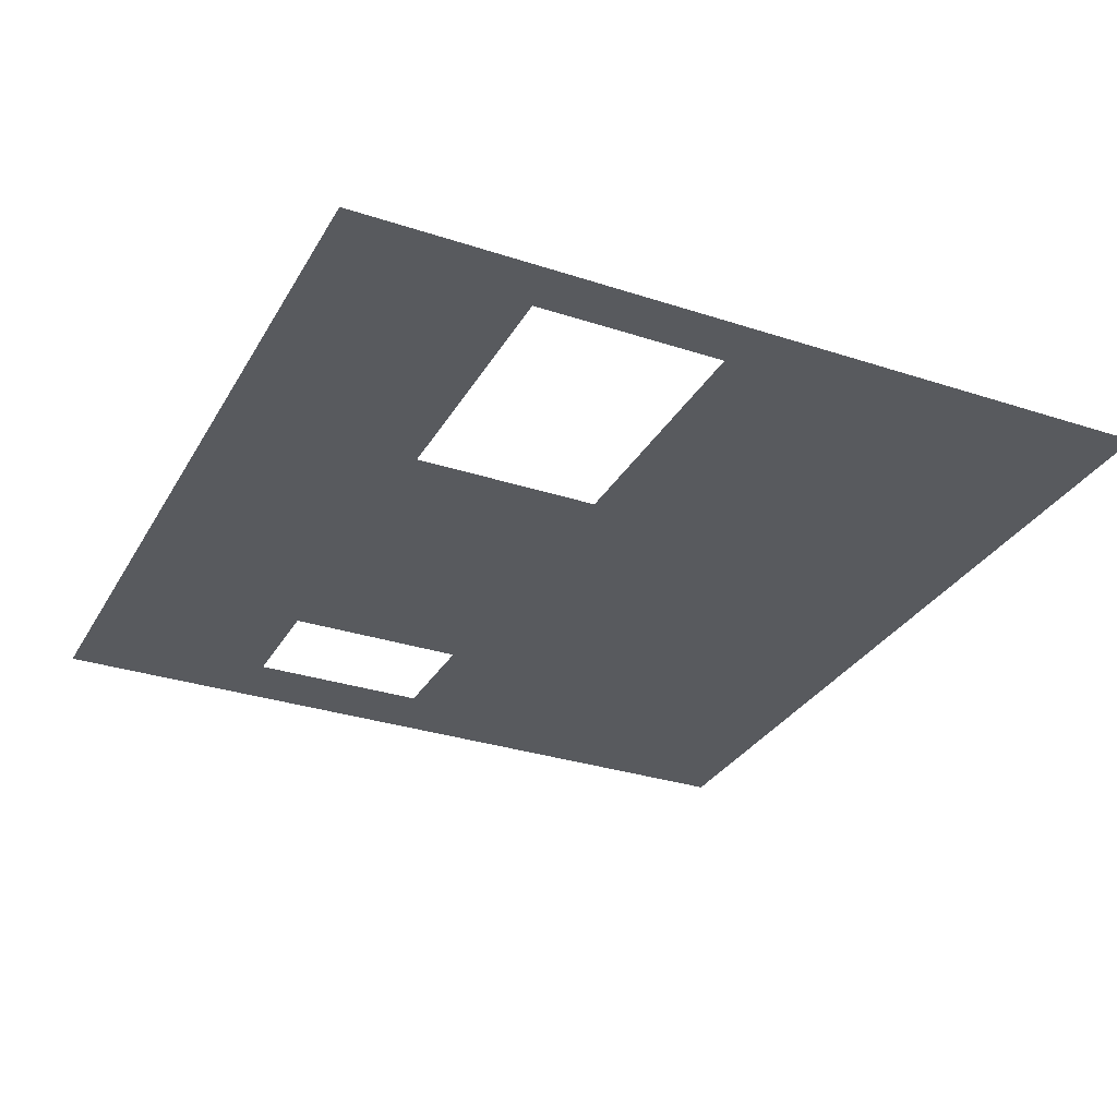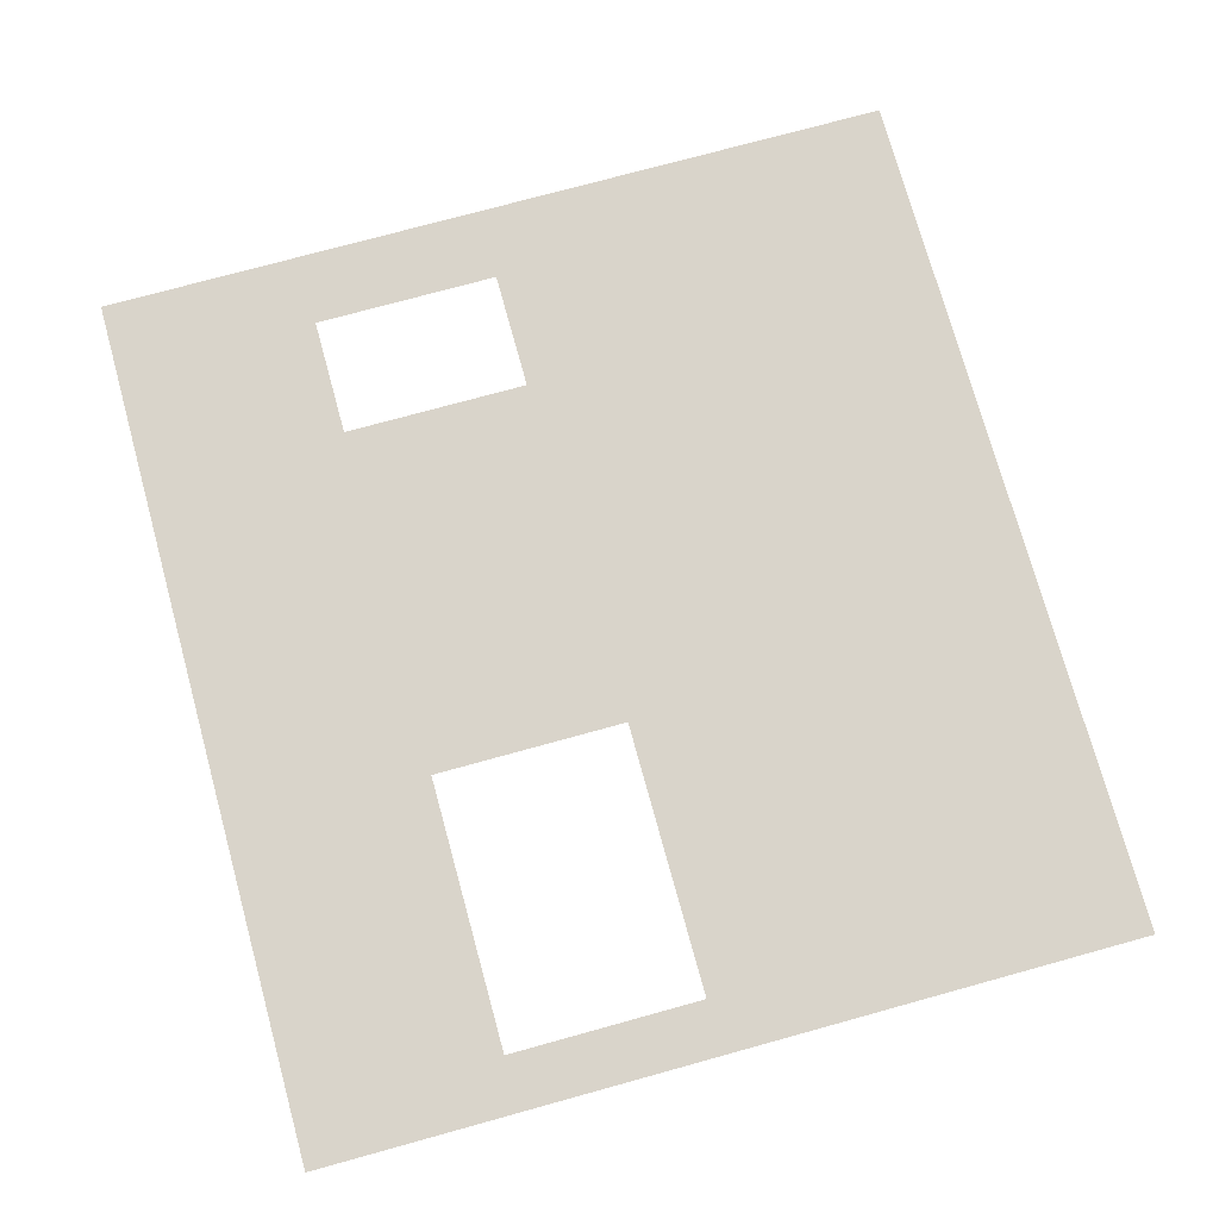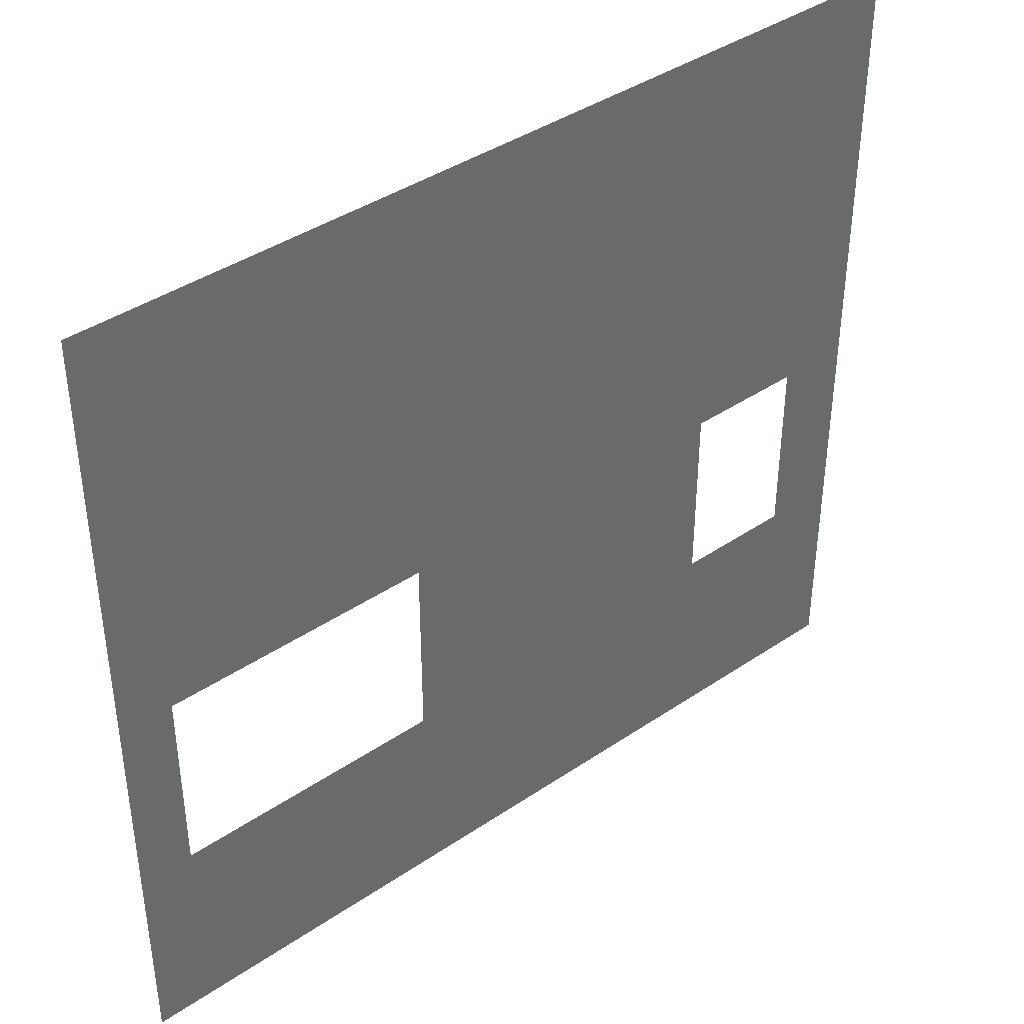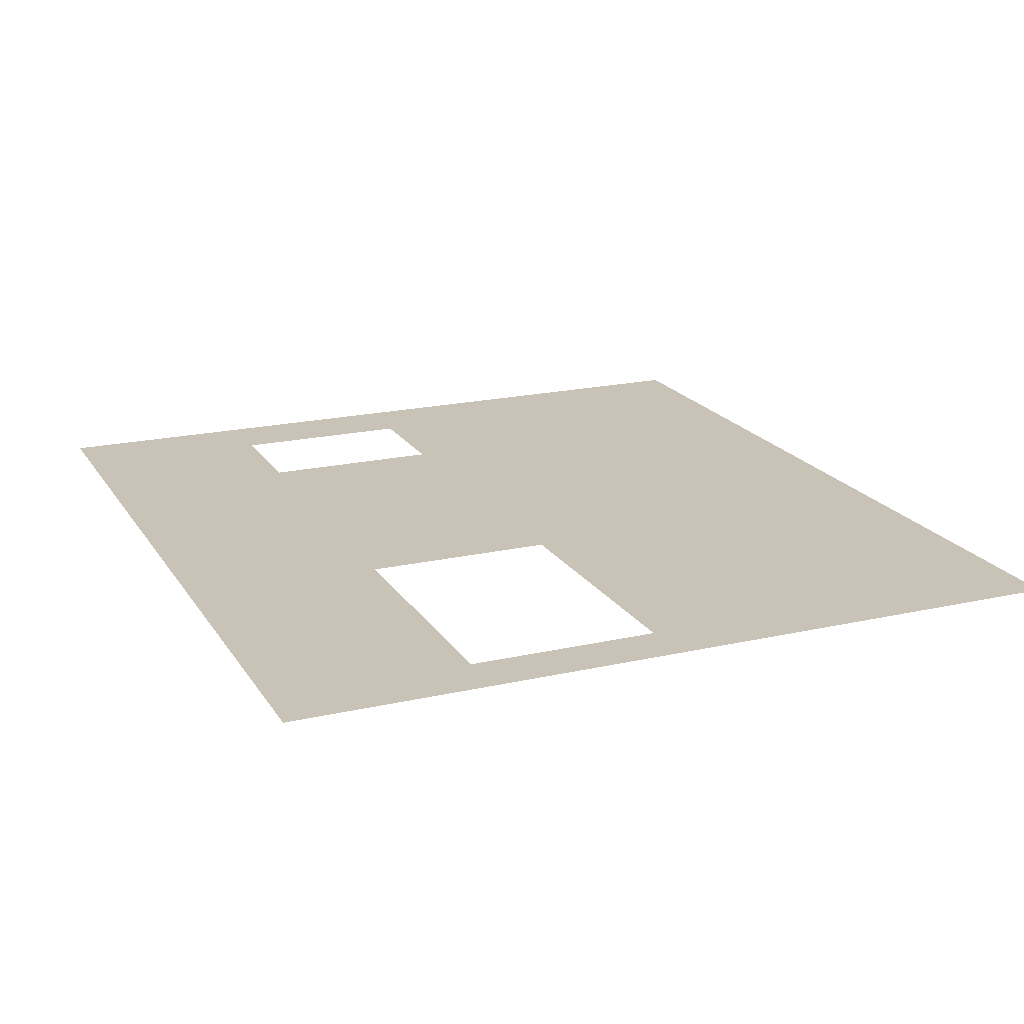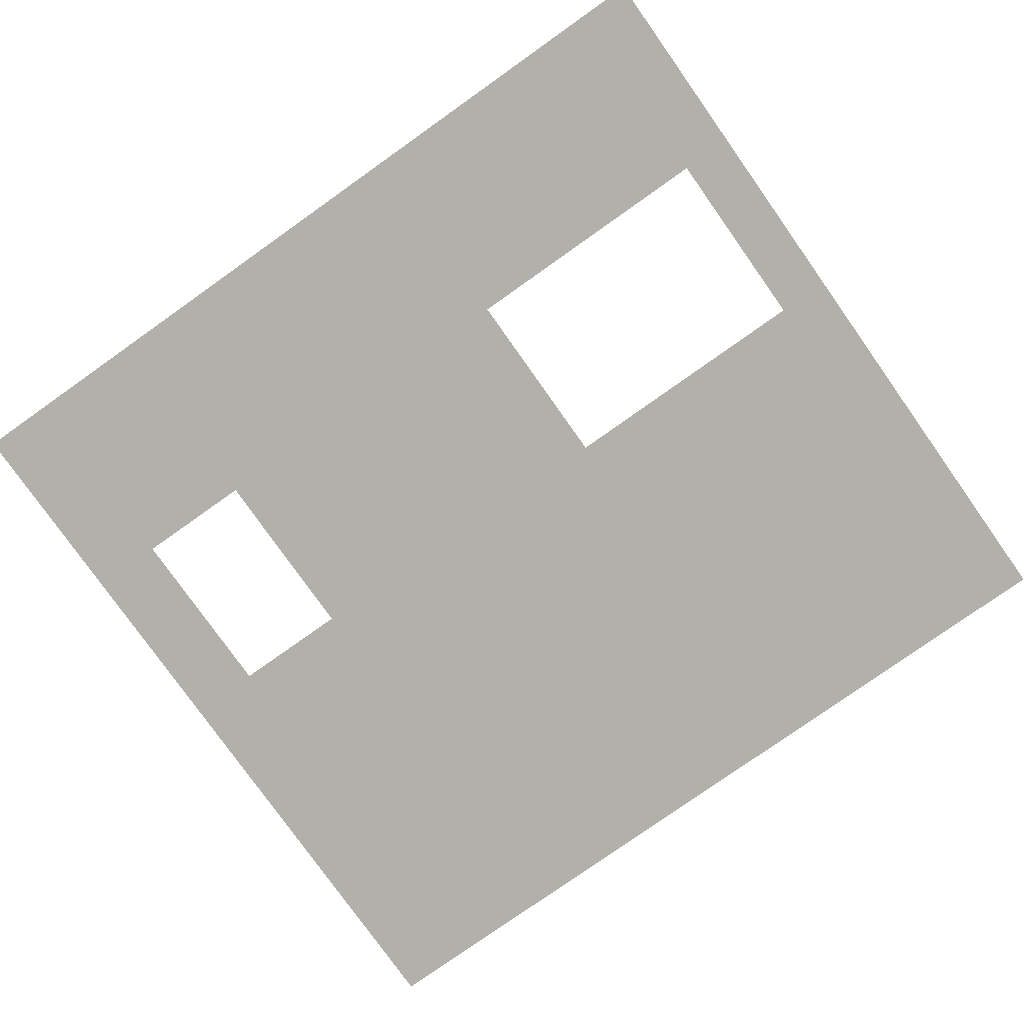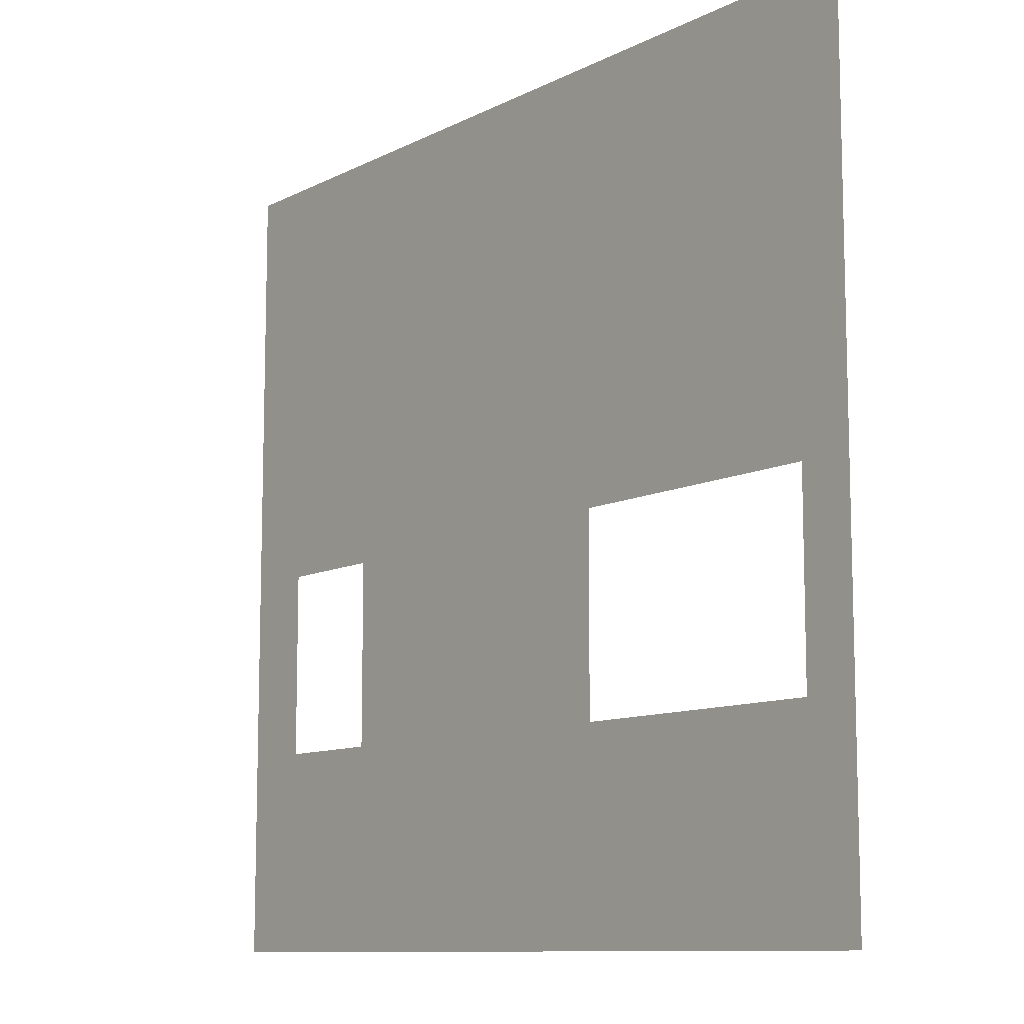
<metadata>
{"format":"obj","ext":"obj","renderer":"f3d","projection":"perspective","resolution":1024,"background":"white","views":[{"elev":-30.9,"azim":64.8,"up":"+Z"},{"elev":74.8,"azim":74.6,"up":"+Z"},{"elev":40.5,"azim":140.3,"up":"+Y"},{"elev":19.4,"azim":66.9,"up":"+Z"},{"elev":-78.5,"azim":35.3,"up":"+Z"},{"elev":-10.3,"azim":51.8,"up":"+Y"}]}
</metadata>
<code>
g default
v -12.11 -0.3914 -17.25
v 12.11 -0.3914 -17.25
v -12.11 22.15 -17.25
v 12.11 22.15 -17.25
v -12.11 14.45 -17.25
v 12.11 14.45 -17.25
v -12.11 6.619 -17.25
v 12.11 6.619 -17.25
v 10.25 -0.3914 -17.25
v 10.63 5.175 -17.25
v 10.63 10.53 -17.25
v 10.25 22.15 -17.25
v 0.8665 -0.3914 -17.25
v 3.101 5.175 -17.25
v 3.101 10.53 -17.25
v 0.8665 22.15 -17.25
v -10.84 -0.3914 -17.25
v -10.07 5.226 -17.25
v -10.07 10.39 -17.25
v -10.84 22.15 -17.25
v -5.418 -0.3914 -17.25
v -6.76 5.226 -17.25
v -6.76 10.39 -17.25
v -5.418 22.15 -17.25
g wall
f 5 19 20 3
f 7 18 19 5
f 1 17 18 7
f 10 9 2 8
f 11 10 8 6
f 12 11 6 4
f 14 13 9 10
f 16 15 11 12
f 18 17 21 22
f 20 19 23 24
f 22 21 13 14
f 23 22 14 15
f 24 23 15 16

</code>
